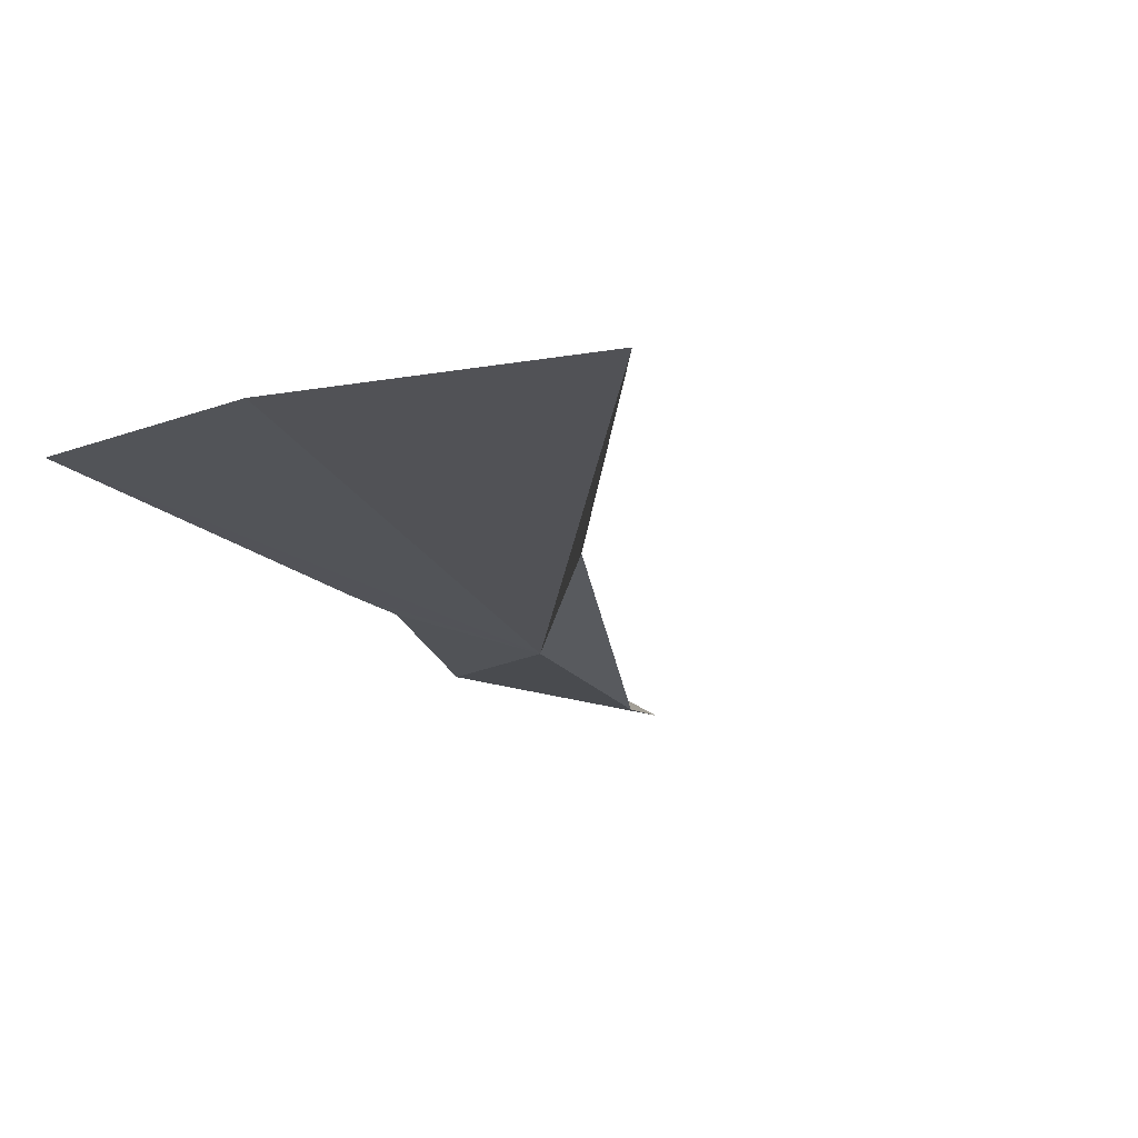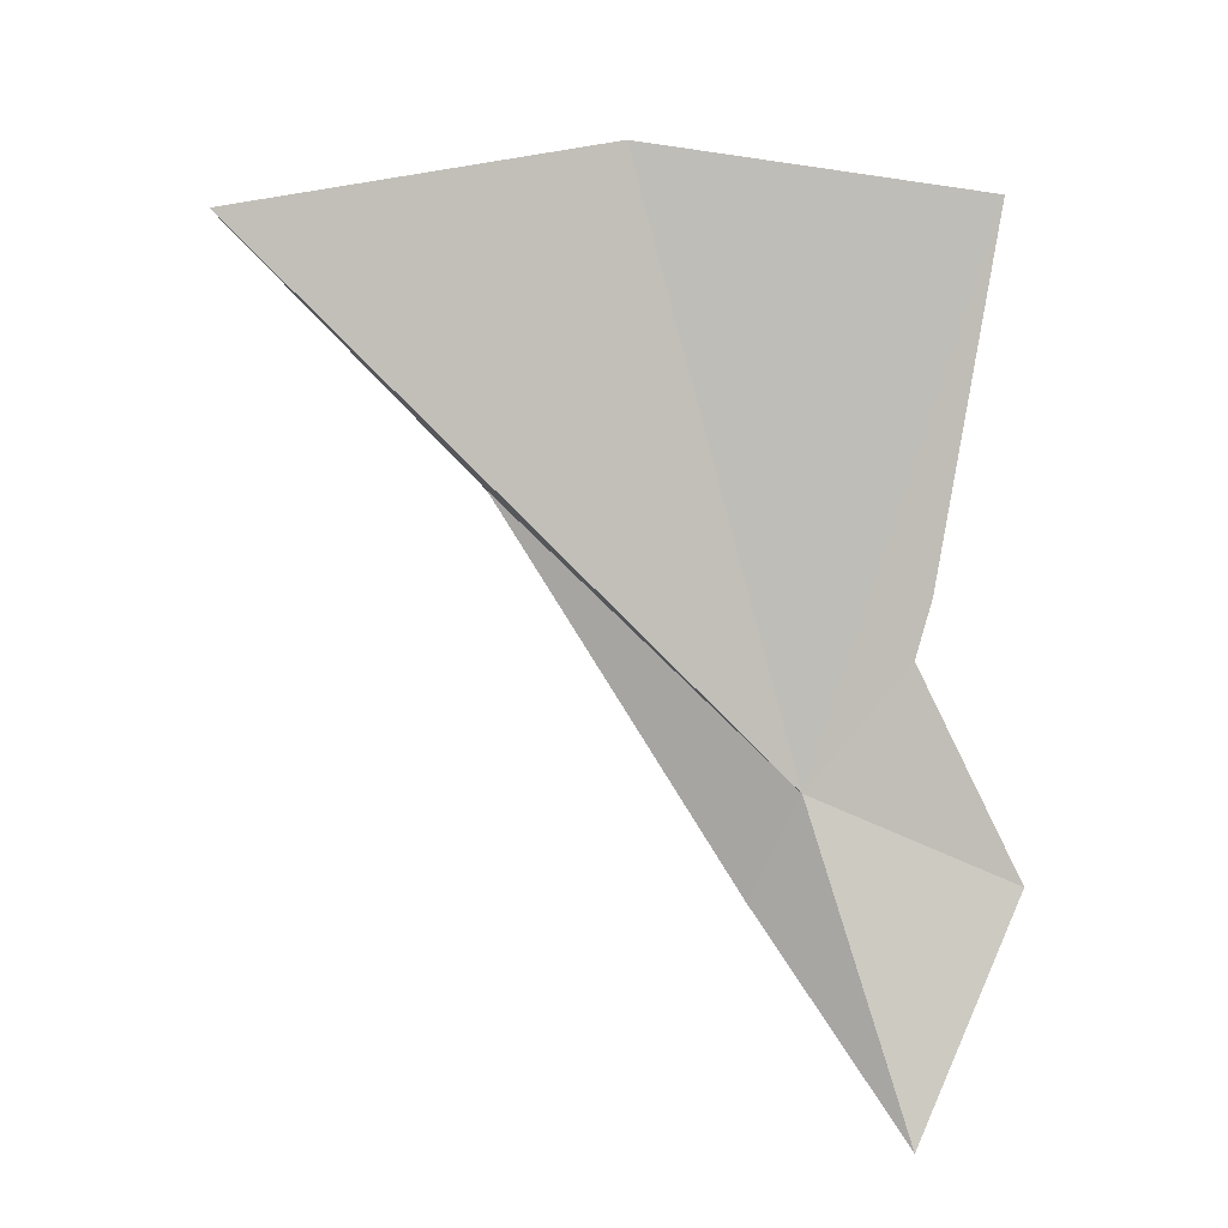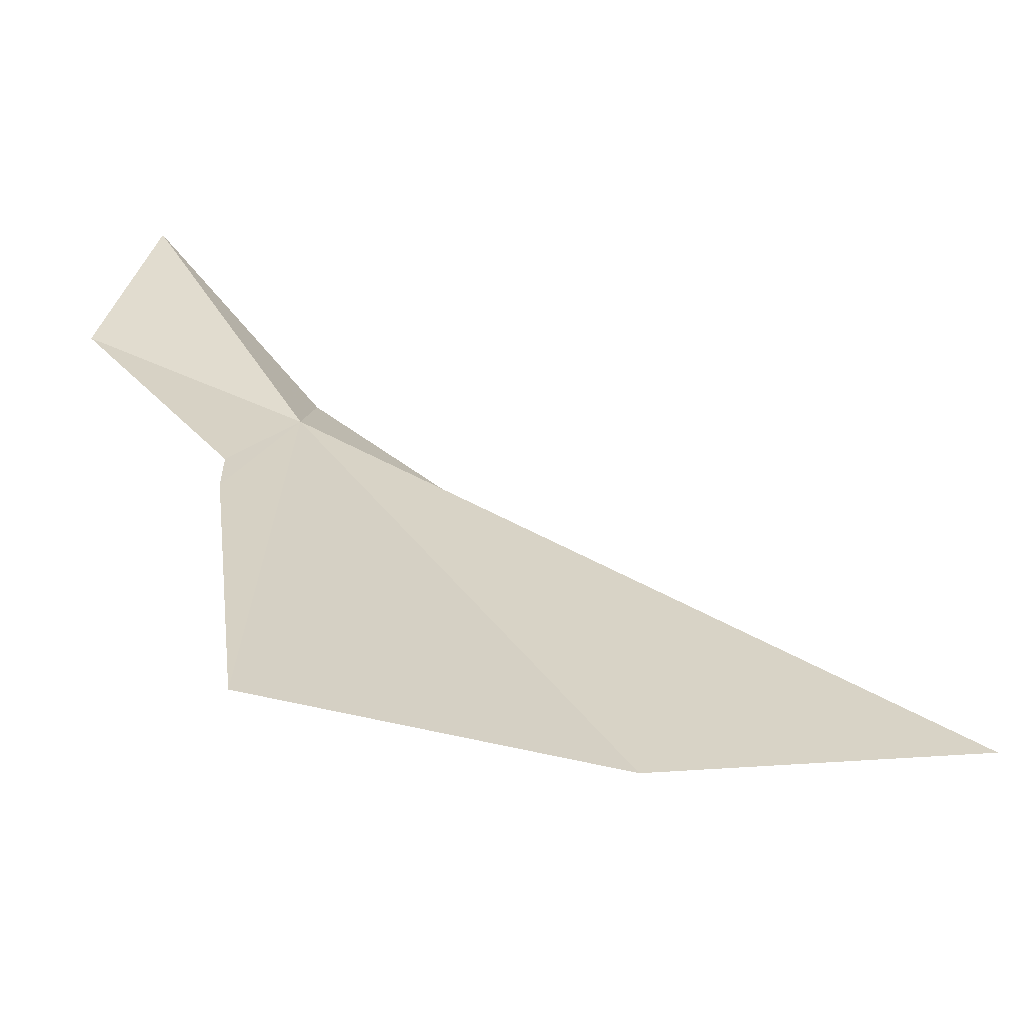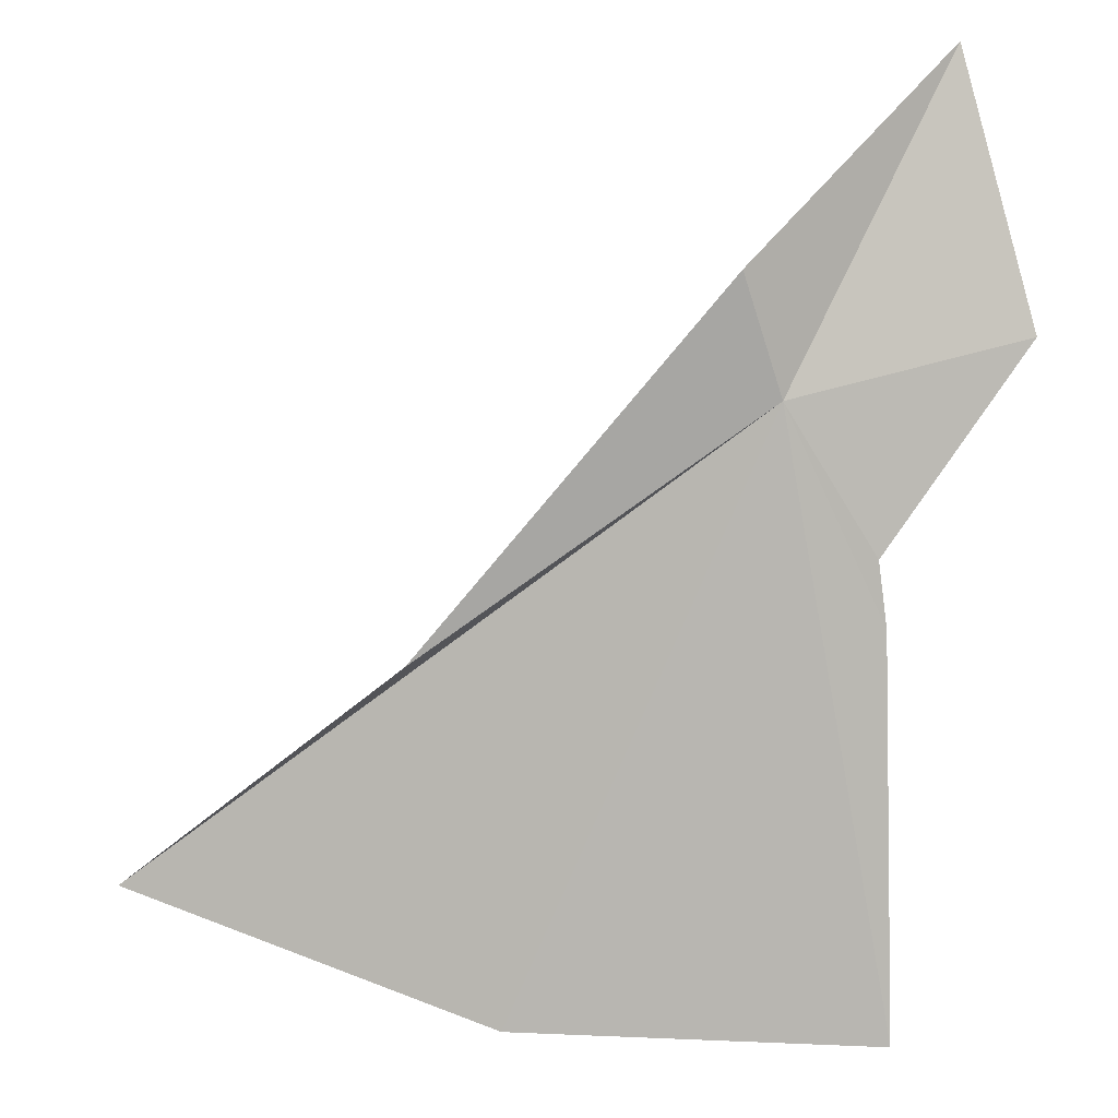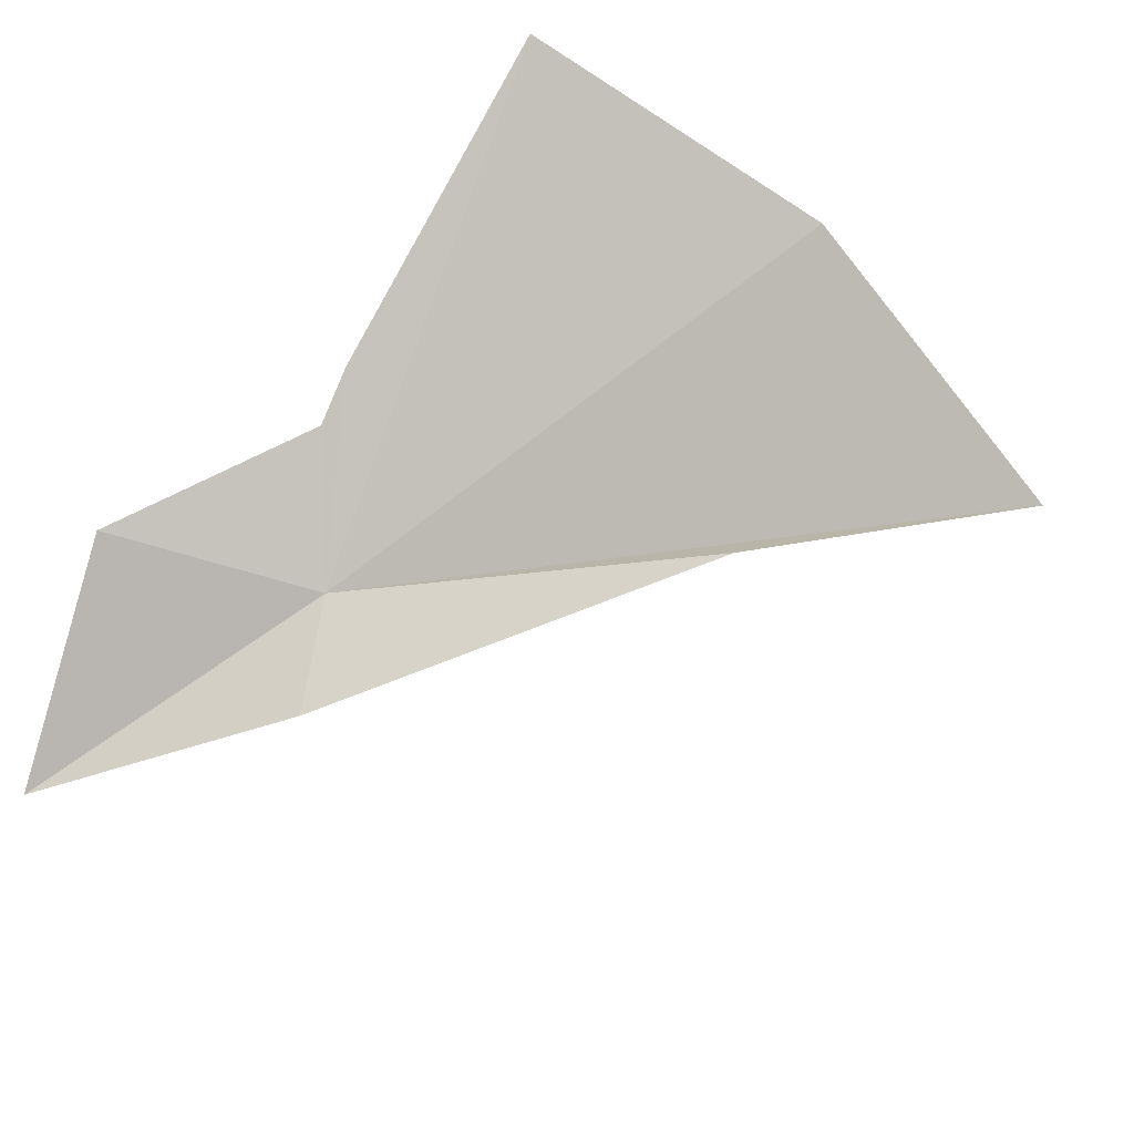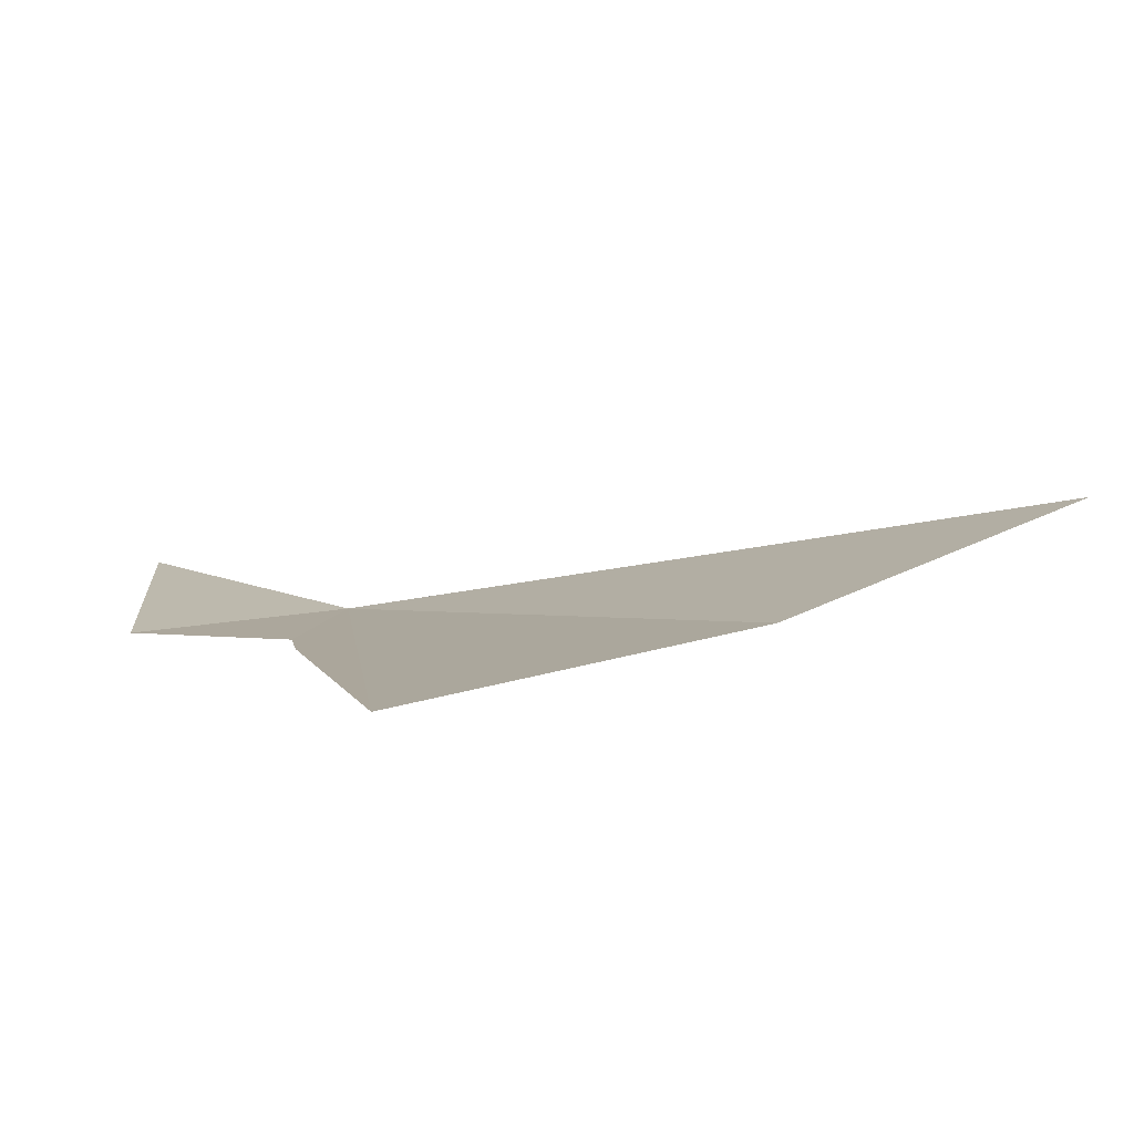
<metadata>
{"format":"obj","ext":"obj","renderer":"f3d","projection":"perspective","resolution":1024,"background":"white","views":[{"elev":-4.2,"azim":51.0,"up":"+Z"},{"elev":75.6,"azim":-170.1,"up":"+Z"},{"elev":-46.4,"azim":-23.4,"up":"+Y"},{"elev":-12.6,"azim":-176.7,"up":"+Y"},{"elev":-73.8,"azim":-30.2,"up":"+Z"},{"elev":25.4,"azim":-16.7,"up":"+Z"}]}
</metadata>
<code>
v 75.52 71.21 2.196
v 75.03 68.21 3.192
v 76.95 68.29 3.306
v 75.07 70.48 2.424
v 74.32 71.47 2.088
v 74.66 72.88 1.848
v 77.37 70.02 2.622
v 75.71 71.76 1.866
v 78.91 69.04 3.372
v 75.04 70.16 2.532
f 1 3 2
f 1 4 5
f 1 5 6
f 1 8 7
f 1 7 9
f 1 9 3
f 1 6 8
f 1 10 4
f 1 2 10

</code>
